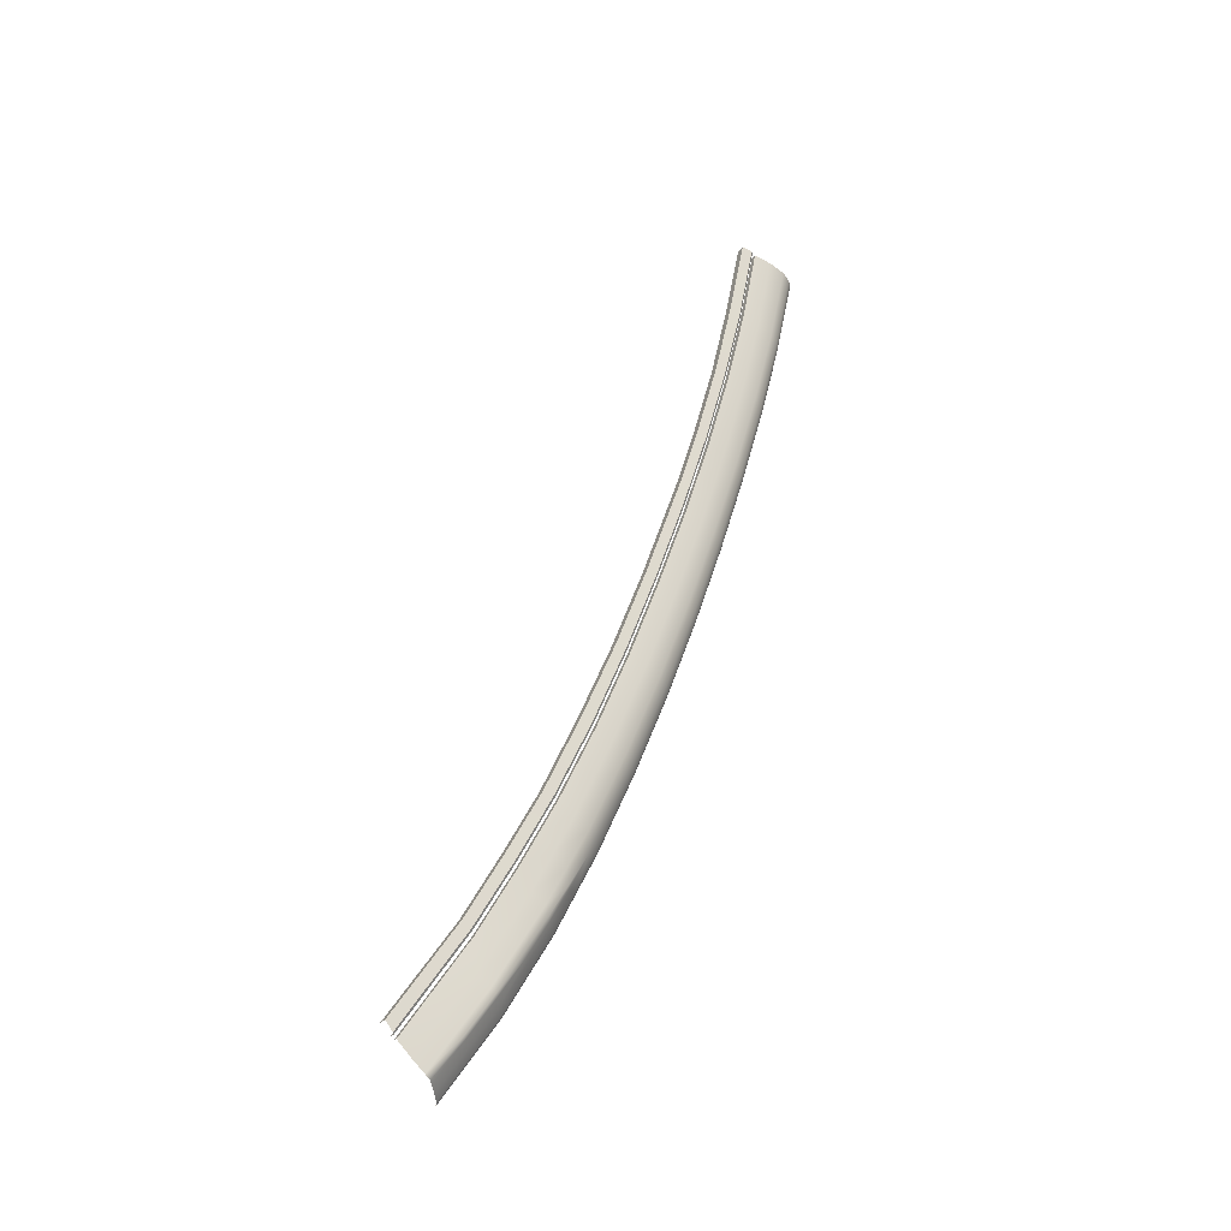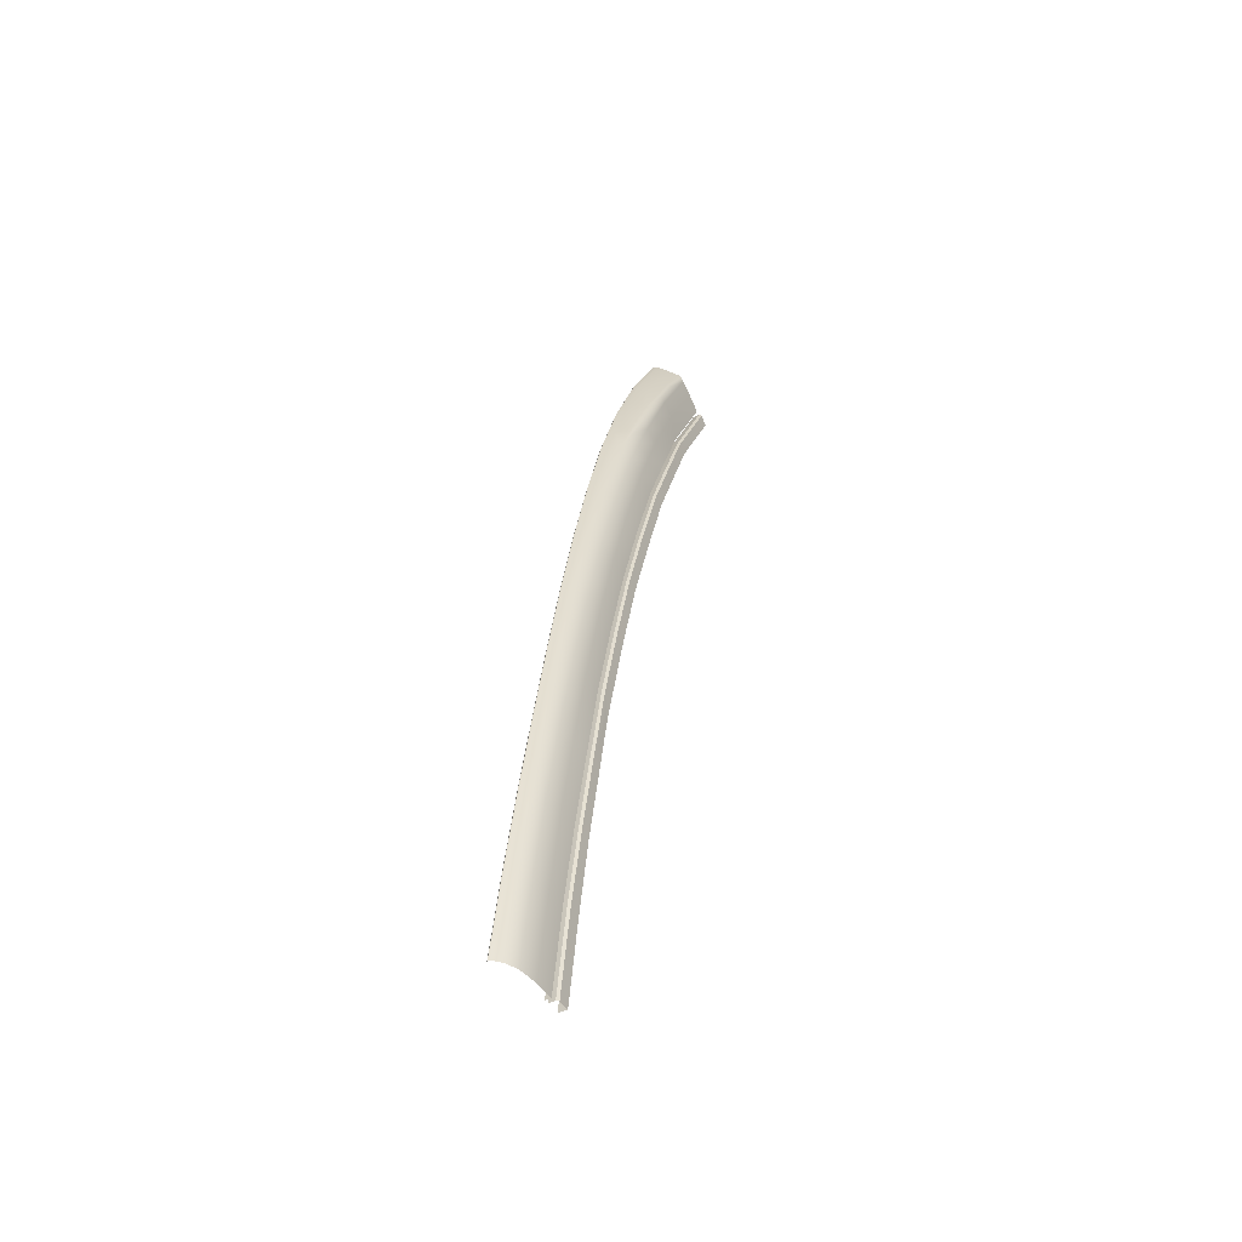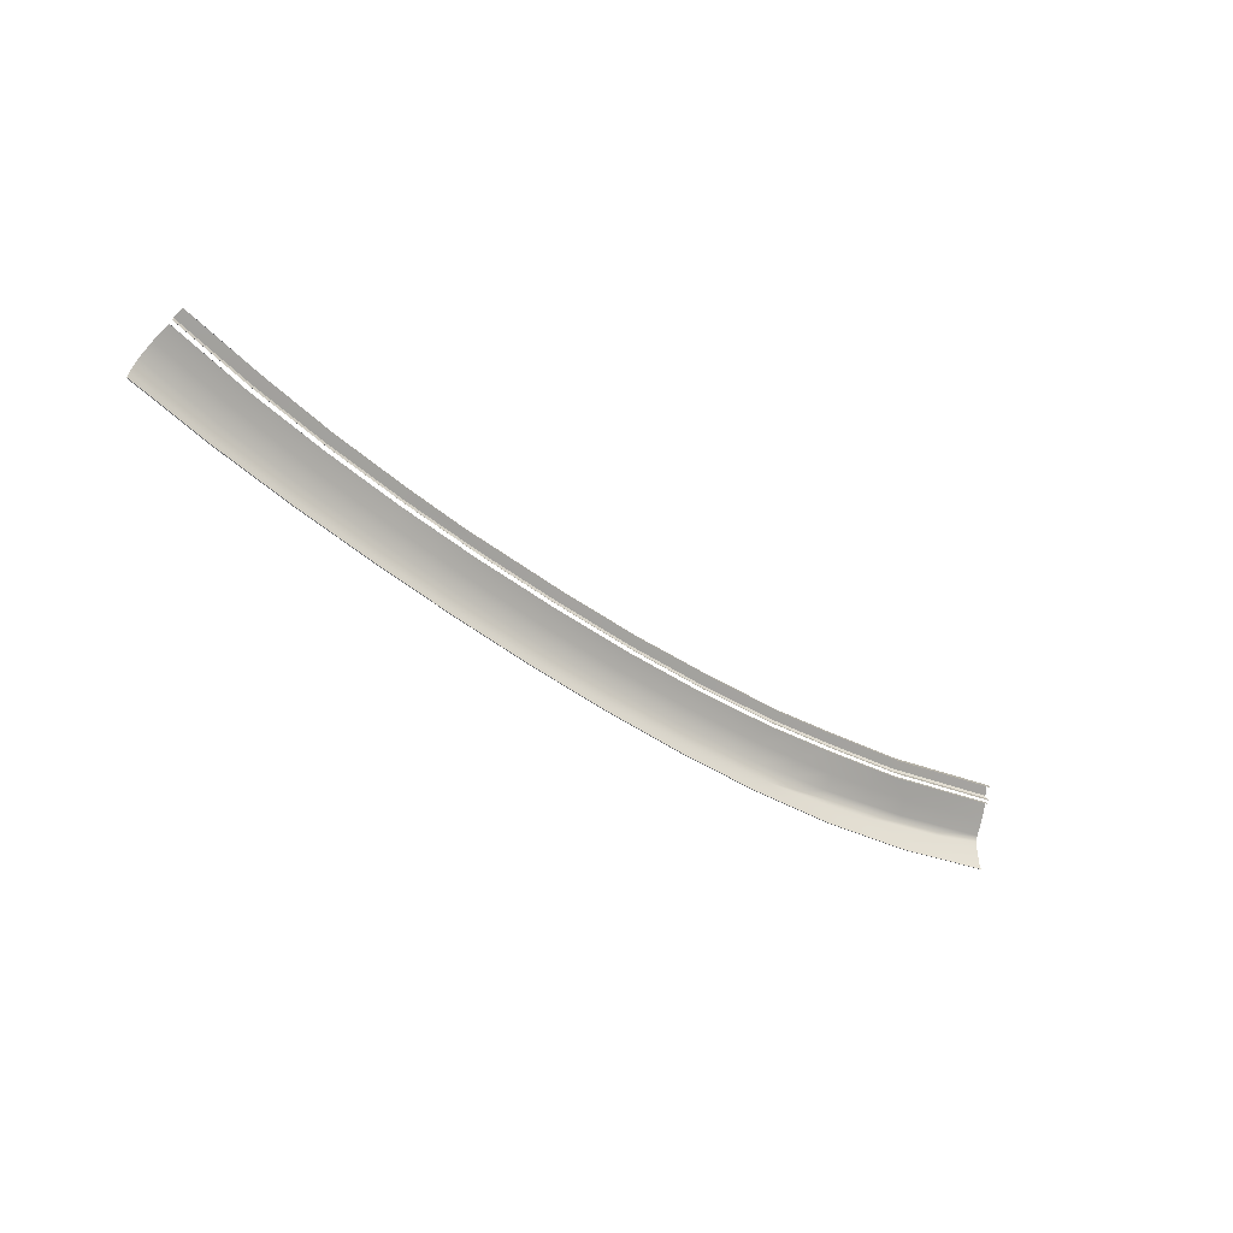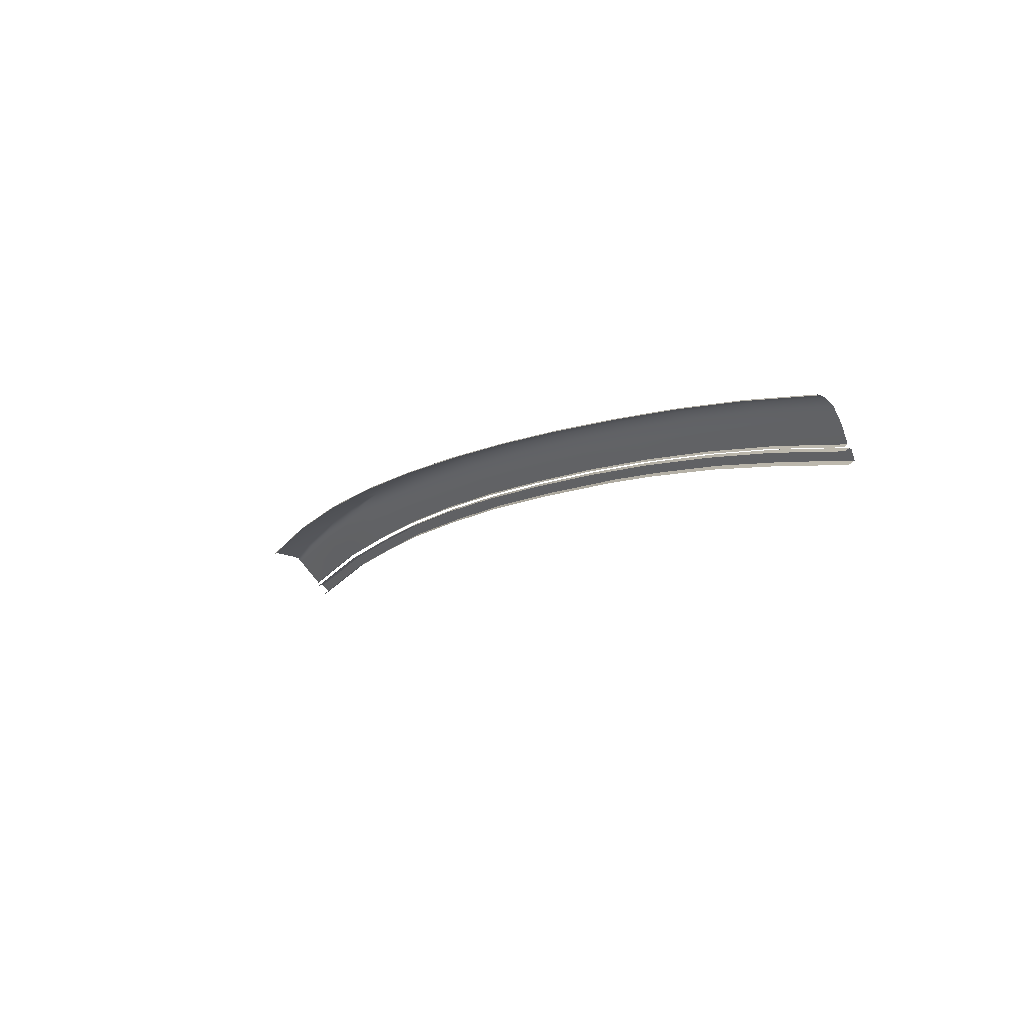
<metadata>
{"format":"obj","ext":"obj","renderer":"f3d","projection":"perspective","resolution":1024,"background":"white","views":[{"elev":55.4,"azim":104.9,"up":"+Z"},{"elev":36.7,"azim":-84.6,"up":"+Y"},{"elev":-51.0,"azim":-43.1,"up":"+Z"},{"elev":-5.5,"azim":-128.0,"up":"+Y"}]}
</metadata>
<code>
v  12.58 76.35 70.89
v  21.3 74.29 71.79
v  21.36 74.49 71.67
v  21.75 75.09 71.33
v  13.09 77.17 70.42
v  13.04 76.96 70.54
v  4.959 77.75 70.14
v  12.53 76.14 71.01
v  4.959 78.63 69.63
v  4.916 78.42 69.75
v  -4.865 79.03 69.53
v  4.917 77.54 70.26
v  -4.87 79.98 68.98
v  -4.902 79.77 69.1
v  -14.98 80.05 68.92
v  -4.896 78.82 69.65
v  -14.98 80.93 68.42
v  -15 80.72 68.54
v  -25.33 80.76 68.57
v  -15.01 79.84 69.04
v  -25.26 81.61 68.08
v  -25.27 81.4 68.19
v  -35.7 82.17 67.51
v  -35.7 82.08 67.84
v  -45.92 80.72 67.49
v  -55.95 80.91 68.1
v  -55.94 80.57 67.49
v  -55.96 81.29 68.28
v  -45.92 81.22 68.4
v  -45.92 81.44 68.28
v  -45.79 82.08 67.92
v  -55.84 82.17 67.78
v  -55.83 81.96 67.9
v  -38.81 80.6 67.47
v  -45.92 81.05 68.1
v  -65.58 81.53 67.96
v  -75.73 80.66 68.17
v  -65.47 80.77 68.39
v  -45.76 81.98 66.79
v  -35.7 82.12 67.41
v  -35.7 81.77 66.82
v  -25.24 81.7 67.74
v  -14.97 81.02 68.09
v  -25.25 81.3 67.05
v  -14.97 80.97 68
v  -14.97 80.62 67.4
v  -45.76 82.39 67.47
v  -55.82 82.26 67.44
v  -45.79 82.29 67.8
v  -55.95 81.08 68.4
v  -65.59 81.74 67.83
v  -75.62 79.95 68.59
v  -65.45 80.56 68.51
v  -75.76 80.87 68.05
v  -38.07 81.3 68.27
v  -35.71 81.86 67.95
v  -38.8 81.32 68.26
v  -65.59 81.42 66.82
v  -55.81 82.21 67.35
v  -55.81 81.85 66.76
v  34.11 70.95 73.57
v  34.62 71.55 73.22
v  -75.76 80.55 67.03
v  -65.61 81.77 67.41
v  -65.43 80.05 67.61
v  -75.59 79.57 68.41
v  -75.57 79.22 67.81
v  -65.45 80.39 68.21
v  34.71 71.74 73.1
v  21.91 75.37 70.89
v  21.81 75.29 71.21
v  13.2 77.24 70.1
v  4.965 78.72 69.3
v  -4.867 80.07 68.65
v  -65.61 81.83 67.5
v  -45.76 82.33 67.38
v  -75.78 80.96 67.71
v  -25.34 80.54 68.69
v  -38.08 81.09 68.39
v  -38.8 81.11 68.38
v  34.01 70.23 72.79
v  21.29 74.12 71.49
v  21.28 73.77 70.89
v  12.52 75.97 70.7
v  12.51 75.63 70.1
v  4.915 77.37 69.96
v  4.907 77.02 69.36
v  -25.34 80.37 68.39
v  -38.09 80.92 68.08
v  -38.8 80.94 68.08
v  34.02 70.58 73.39
v  34.03 70.75 73.69
v  34.83 71.81 72.78
v  21.9 75.31 70.8
v  -4.898 78.65 69.35
v  -4.901 78.3 68.75
v  -15.01 79.67 68.74
v  -15.01 79.33 68.14
v  13.2 77.19 70.01
v  4.964 78.67 69.21
v  -4.867 80.02 68.56
v  -25.34 80.03 67.78
v  -25.24 81.65 67.65
v  -4.872 79.66 67.96
v  -38.09 80.57 67.48
v  4.957 78.32 68.61
v  13.19 76.85 69.41
v  21.89 74.97 70.19
v  34.82 71.76 72.69
v  34.81 71.41 72.09
v  -75.59 79.74 68.71
v  -75.78 80.9 67.62
g Z187_18A5_R_1_DaS_Z187_18A5_R
f 1 2 3
f 4 5 6
f 7 8 1
f 6 9 10
f 11 12 7
f 10 13 14
f 15 16 11
f 14 17 18
f 19 20 15
f 18 21 22
f 21 23 24
f 25 26 27
f 28 29 30
f 31 32 33
f 34 35 25
f 36 28 33
f 37 38 36
f 39 40 41
f 42 17 43
f 44 45 46
f 47 24 23
f 48 49 47
f 38 50 28
f 33 51 36
f 52 53 38
f 36 54 37
f 55 56 57
f 58 59 60
f 4 61 62
f 63 64 58
f 65 66 67
f 27 68 65
f 69 70 71
f 72 71 70
f 73 5 72
f 74 9 73
f 13 43 17
f 32 75 51
f 60 76 39
f 51 77 54
f 22 24 56
f 55 78 19
f 57 79 55
f 30 80 57
f 56 49 31
f 19 56 55
f 31 57 56
f 81 82 83
f 83 84 85
f 85 86 87
f 42 40 23
f 79 88 78
f 80 89 79
f 29 90 80
f 23 76 47
f 2 91 92
f 93 94 70
f 87 95 96
f 6 3 4
f 10 1 6
f 14 7 10
f 18 11 14
f 22 15 18
f 96 97 98
f 8 82 2
f 33 30 31
f 70 99 72
f 12 84 8
f 72 100 73
f 16 86 12
f 73 101 74
f 20 95 16
f 3 92 61
f 62 71 4
f 74 45 43
f 78 97 20
f 98 88 102
f 43 103 42
f 46 101 104
f 50 35 29
f 47 59 48
f 41 103 44
f 105 90 34
f 104 100 106
f 107 94 108
f 106 99 107
f 102 89 105
f 108 109 110
f 53 26 50
f 48 64 75
f 111 68 53
f 75 112 77
f 8 2 1
f 71 5 4
f 12 8 7
f 5 9 6
f 16 12 11
f 9 13 10
f 20 16 15
f 13 17 14
f 78 20 19
f 17 21 18
f 42 23 21
f 35 26 25
f 50 29 28
f 49 32 31
f 90 35 34
f 38 28 36
f 52 38 37
f 76 40 39
f 21 17 42
f 103 45 44
f 49 24 47
f 32 49 48
f 53 50 38
f 32 51 33
f 111 53 52
f 51 54 36
f 64 59 58
f 3 61 4
f 112 64 63
f 68 66 65
f 26 68 27
f 93 70 69
f 5 71 72
f 9 5 73
f 13 9 74
f 74 43 13
f 48 75 32
f 59 76 60
f 75 77 51
f 21 24 22
f 79 78 55
f 80 79 57
f 29 80 30
f 24 49 56
f 22 56 19
f 30 57 31
f 91 82 81
f 82 84 83
f 84 86 85
f 103 40 42
f 89 88 79
f 90 89 80
f 35 90 29
f 40 76 23
f 82 91 2
f 109 94 93
f 86 95 87
f 1 3 6
f 7 1 10
f 11 7 14
f 15 11 18
f 19 15 22
f 95 97 96
f 84 82 8
f 28 30 33
f 94 99 70
f 86 84 12
f 99 100 72
f 95 86 16
f 100 101 73
f 97 95 20
f 2 92 3
f 69 71 62
f 101 45 74
f 88 97 78
f 97 88 98
f 45 103 43
f 45 101 46
f 26 35 50
f 76 59 47
f 40 103 41
f 89 90 105
f 101 100 104
f 99 94 107
f 100 99 106
f 88 89 102
f 94 109 108
f 68 26 53
f 59 64 48
f 66 68 111
f 64 112 75
v  1.804 84.24 63.44
v  1.603 84.29 62.91
v  -3.562 84.89 63.15
v  -3.586 84.91 62.69
v  12.18 82.78 64.05
v  11.99 82.82 63.51
v  7.17 83.59 63.72
v  6.792 83.67 63.14
v  -29.68 86.68 62.56
v  -34.89 86.87 62.51
v  -29.82 86.44 63.56
v  -35 86.64 63.48
v  -40.19 86.73 63.43
v  -40.1 86.95 62.48
v  -60.78 84.23 65.99
v  -55.68 84.44 65.94
v  -60.85 85.87 64.64
v  -55.71 86.05 64.61
v  -71.16 85.3 64.74
v  -71.23 86.06 63.46
v  -76.31 84.91 64.82
v  -76.41 85.69 63.53
v  22.36 80.81 64.93
v  22.41 80.8 64.44
v  17.19 81.96 64.38
v  17.19 81.96 63.88
v  32.91 78.09 65.81
v  27.64 79.64 65.01
v  32.79 78.1 66.28
v  27.52 79.65 65.48
v  -70.75 81.73 67.28
v  -71 83.62 66.13
v  -75.84 81.3 67.39
v  -76.12 83.22 66.22
v  16.14 80.85 67.7
v  21.24 79.65 68.33
v  16.81 81.41 67.09
v  21.72 80.22 67.83
v  -60.88 86.61 63.38
v  -55.71 86.78 63.36
v  -60.88 86.8 62.45
v  -55.7 86.98 62.43
v  -19.74 85.18 65.14
v  -14.61 84.86 65.32
v  -19.47 85.92 63.78
v  -14.3 85.61 63.92
v  31.93 77.47 69.35
v  26.63 79.03 68.57
v  31.63 76.89 69.75
v  26.35 78.46 68.97
v  32.09 77.62 68.84
v  26.79 79.18 68.05
v  -8.891 85.11 64.18
v  -9.433 84.39 65.59
v  -8.813 85.37 62.98
v  -14.06 85.84 62.81
v  -71.25 86.26 62.52
v  -71.28 86.24 62.17
v  -76.44 85.89 62.58
v  -76.47 85.88 62.23
v  -19.26 86.16 62.71
v  13.48 77.54 69.8
v  17.91 76.59 70.21
v  15.42 79.29 68.69
v  20.53 78.1 69.29
v  -50.49 87 62.1
v  -55.69 86.96 62.09
v  -50.51 87.01 62.45
v  -8.786 85.37 62.54
v  -13.99 85.83 62.4
v  -19.2 86.16 62.31
v  -50.59 84.5 65.93
v  -50.75 82.67 67.13
v  -55.78 82.61 67.11
v  -50.57 86.07 64.63
v  -50.54 86.8 63.38
v  -35.65 82.52 67.18
v  -30.43 82.28 67.3
v  -35.27 84.39 66.03
v  -30.16 84.18 66.14
v  -40.68 82.62 67.16
v  -40.38 84.47 65.98
v  -30 85.7 64.86
v  -35.14 85.91 64.75
v  -60.89 86.78 62.11
v  -40.29 86 64.7
v  -14.96 81.37 67.77
v  -14.91 83.3 66.63
v  -20.09 81.71 67.59
v  -19.98 83.64 66.44
v  -9.911 80.89 68.05
v  -9.864 82.82 66.89
v  10.35 80.17 68.24
v  5.286 81.05 67.8
v  9.243 78.31 69.39
v  5.001 79.07 68.98
v  11.23 81.72 67.14
v  6.332 82.59 66.59
v  -4.812 82.33 67.15
v  0.2369 81.69 67.47
v  -4.256 83.92 65.86
v  1.038 83.25 66.22
v  0.0713 79.74 68.65
v  -4.858 80.42 68.32
v  32.45 77.89 67.55
v  27.16 79.44 66.76
v  22.18 80.57 66.25
v  17.21 81.7 65.74
v  30.86 75.36 70.69
v  25.64 76.92 69.89
v  28.69 73.87 71.55
v  22.33 75.63 70.61
v  -60.72 82.39 67.15
v  -3.483 84.61 64.44
v  2.41 83.87 64.89
v  12.56 82.27 66.22
v  8.304 83.12 65.34
v  12.76 82.41 65.54
v  12.66 82.34 65.87
v  -40.07 86.95 62.13
v  -34.85 86.87 62.15
v  -29.63 86.67 62.19
v  21.93 80.44 67.1
v  17.01 81.56 66.42
v  -24.41 86.48 62.23
v  -24.46 86.48 62.61
v  -24.64 86.24 63.64
v  -24.86 85.5 64.96
v  -25.05 83.97 66.25
v  -25.21 82.04 67.42
v  -45.71 82.73 67.14
v  -45.49 84.55 65.93
v  -45.44 86.09 64.64
v  -45.37 86.82 63.39
v  -45.32 87.03 62.46
v  -45.29 87.03 62.11
v  -65.66 82.17 67.18
v  -65.88 84.01 66.04
v  -66 85.69 64.67
v  -66.05 86.44 63.39
v  -66.07 86.62 62.46
v  -66.08 86.61 62.12
v  38.19 76.54 66.61
v  38.06 76.55 67.08
v  37.73 76.33 68.34
v  37.39 76.05 69.62
v  37.24 75.9 70.14
v  36.92 75.33 70.54
v  36.09 73.79 71.48
v  35.05 72.11 72.48
g Z187_18A5_R_Z187_18A5_R_2_DaS
f 113 114 115
f 115 114 116
f 117 118 119
f 119 118 120
f 121 122 123
f 123 122 124
f 125 124 126
f 126 124 122
f 127 128 129
f 129 128 130
f 131 132 133
f 133 132 134
f 135 136 137
f 137 136 138
f 139 140 141
f 141 140 142
f 143 144 145
f 145 144 146
f 147 148 149
f 149 148 150
f 151 152 153
f 153 152 154
f 155 156 157
f 157 156 158
f 159 160 161
f 161 160 162
f 163 164 159
f 159 164 160
f 165 158 166
f 166 158 156
f 129 130 151
f 151 130 152
f 167 168 165
f 165 168 158
f 169 170 171
f 171 170 172
f 157 158 173
f 173 158 168
f 174 175 176
f 176 175 177
f 178 179 180
f 180 179 154
f 176 177 147
f 147 177 148
f 133 146 131
f 131 146 144
f 181 182 167
f 167 182 168
f 173 168 183
f 183 168 182
f 184 128 185
f 185 128 186
f 187 130 184
f 184 130 128
f 180 154 188
f 188 154 152
f 188 152 187
f 187 152 130
f 189 190 191
f 191 190 192
f 193 189 194
f 194 189 191
f 195 196 192
f 192 196 191
f 171 134 169
f 169 134 132
f 153 154 197
f 197 154 179
f 194 191 198
f 198 191 196
f 199 200 201
f 201 200 202
f 203 204 199
f 199 204 200
f 166 156 204
f 204 156 200
f 202 200 155
f 155 200 156
f 205 206 207
f 207 206 208
f 209 210 205
f 205 210 206
f 211 212 213
f 213 212 214
f 215 212 216
f 216 212 211
f 141 142 217
f 217 142 218
f 219 135 220
f 220 135 137
f 217 218 163
f 163 218 164
f 198 196 125
f 125 196 124
f 221 222 223
f 223 222 224
f 225 186 127
f 127 186 128
f 123 124 195
f 195 124 196
f 213 214 226
f 226 214 227
f 228 229 209
f 209 229 210
f 230 229 231
f 119 229 117
f 117 229 230
f 115 226 113
f 113 226 227
f 161 162 221
f 221 162 222
f 126 122 232
f 232 122 233
f 234 233 121
f 121 233 122
f 219 220 235
f 235 220 236
f 119 120 113
f 113 120 114
f 229 119 227
f 227 119 113
f 214 210 227
f 227 210 229
f 212 206 214
f 214 206 210
f 208 206 215
f 215 206 212
f 237 234 238
f 238 234 121
f 238 121 239
f 239 121 123
f 239 123 240
f 240 123 195
f 240 195 241
f 241 195 192
f 190 242 192
f 192 242 241
f 243 193 244
f 244 193 194
f 244 194 245
f 245 194 198
f 245 198 246
f 246 198 125
f 246 125 247
f 247 125 126
f 247 126 248
f 248 126 232
f 225 127 249
f 249 127 250
f 251 250 129
f 129 250 127
f 129 151 251
f 251 151 252
f 253 252 153
f 153 252 151
f 153 197 253
f 253 197 254
f 253 254 169
f 169 254 170
f 253 169 252
f 252 169 132
f 252 132 251
f 251 132 131
f 251 131 250
f 250 131 144
f 249 250 143
f 143 250 144
f 201 202 242
f 242 202 241
f 241 202 240
f 240 202 155
f 240 155 239
f 239 155 157
f 239 157 238
f 238 157 173
f 238 173 237
f 237 173 183
f 115 116 167
f 167 116 181
f 167 165 115
f 115 165 226
f 226 165 213
f 213 165 166
f 213 166 211
f 211 166 204
f 216 211 203
f 203 211 204
f 248 178 247
f 247 178 180
f 247 180 246
f 246 180 188
f 246 188 245
f 245 188 187
f 245 187 244
f 244 187 184
f 244 184 243
f 243 184 185
f 137 138 117
f 117 138 118
f 117 230 137
f 137 230 220
f 220 230 236
f 236 230 231
f 149 228 147
f 147 228 209
f 147 209 176
f 176 209 205
f 176 205 174
f 174 205 207
f 255 139 256
f 256 139 141
f 256 141 257
f 257 141 217
f 257 217 258
f 258 217 163
f 258 163 259
f 259 163 159
f 259 159 260
f 260 159 161
f 260 161 261
f 261 161 221
f 261 221 262
f 262 221 223
f 135 142 136
f 136 142 140
f 135 218 142
f 218 135 219
f 148 162 150
f 150 162 160
f 177 222 148
f 148 222 162
f 175 224 177
f 177 224 222
f 218 219 235
f 164 218 235
f 150 160 235
f 235 160 164
f 235 236 150
f 150 236 149
f 228 149 231
f 231 149 236
f 229 228 231
v  -55.78 82.61 67.11
v  -60.72 82.39 67.15
v  -55.77 82.25 66.52
v  -65.64 81.81 66.58
v  13.48 77.54 69.8
v  9.243 78.31 69.39
v  13.47 77.2 69.2
v  4.994 78.72 68.38
v  -14.96 81.37 67.77
v  -20.09 81.71 67.59
v  -14.96 81.02 67.17
v  -25.22 81.69 66.82
v  -4.858 80.42 68.32
v  -9.911 80.89 68.05
v  -4.862 80.06 67.73
v  5.001 79.07 68.98
v  0.0713 79.74 68.65
v  -45.71 82.73 67.14
v  -50.75 82.67 67.13
v  -45.71 82.37 66.55
v  -35.65 82.52 67.18
v  -40.68 82.62 67.16
v  -35.65 82.16 66.58
v  -65.66 82.17 67.18
v  -70.75 81.73 67.28
v  -75.82 80.94 66.79
v  -25.21 82.04 67.42
v  -30.43 82.28 67.3
v  35.04 71.76 71.88
v  35.05 72.11 72.48
v  28.69 73.87 71.55
v  22.32 75.29 70.01
v  22.33 75.63 70.61
v  17.91 76.59 70.21
v  -3.583 84.78 62.63
v  -3.586 84.91 62.69
v  1.603 84.29 62.91
v  38.19 76.54 66.61
v  38.2 76.41 66.54
v  32.91 78.09 65.81
v  17.19 81.96 63.88
v  22.41 80.8 64.44
v  17.19 81.84 63.81
v  27.65 79.51 64.94
v  -66.1 86.49 62.07
v  -66.08 86.61 62.12
v  -60.89 86.78 62.11
v  -76.5 85.76 62.17
v  -71.28 86.24 62.17
v  -13.98 85.71 62.34
v  -8.786 85.37 62.54
v  -24.41 86.36 62.17
v  -24.41 86.48 62.23
v  -19.2 86.16 62.31
v  -55.69 86.85 62.04
v  -50.49 87 62.1
v  -45.28 86.91 62.06
v  -45.29 87.03 62.11
v  -34.84 86.75 62.09
v  -29.63 86.67 62.19
v  -40.07 86.95 62.13
v  11.99 82.82 63.51
v  -75.84 81.3 67.39
v  6.792 83.54 63.07
v  6.792 83.67 63.14
v  -55.69 86.96 62.09
v  -76.47 85.88 62.23
v  -13.99 85.83 62.4
v  -34.85 86.87 62.15
v  27.64 79.64 65.01
g Z187_18A5_R_Z187_18A5_R_2_DaS_E
f 263 264 265
f 265 264 266
f 267 268 269
f 269 268 270
f 271 272 273
f 273 272 274
f 275 276 277
f 277 276 273
f 278 279 270
f 270 279 277
f 280 281 282
f 282 281 265
f 283 284 285
f 285 284 282
f 286 287 266
f 266 287 288
f 289 290 274
f 274 290 285
f 291 292 293
f 294 295 296
f 297 298 299
f 300 301 302
f 303 304 305
f 305 304 306
f 307 308 309
f 310 311 307
f 307 311 308
f 312 313 297
f 297 313 298
f 314 315 316
f 317 318 319
f 319 318 320
f 321 322 314
f 314 322 315
f 319 320 323
f 305 324 303
f 266 264 286
f 274 272 289
f 273 276 271
f 277 279 275
f 265 281 263
f 282 284 280
f 288 287 325
f 285 290 283
f 297 299 326
f 326 299 327
f 307 309 317
f 317 309 328
f 310 329 311
f 312 330 313
f 314 316 312
f 312 316 330
f 317 328 318
f 321 331 322
f 319 323 321
f 321 323 331
f 270 268 278
f 305 326 324
f 324 326 327
f 291 293 294
f 294 293 295
f 301 306 302
f 302 306 332
f 294 296 269
f 269 296 267
f 306 304 332

</code>
